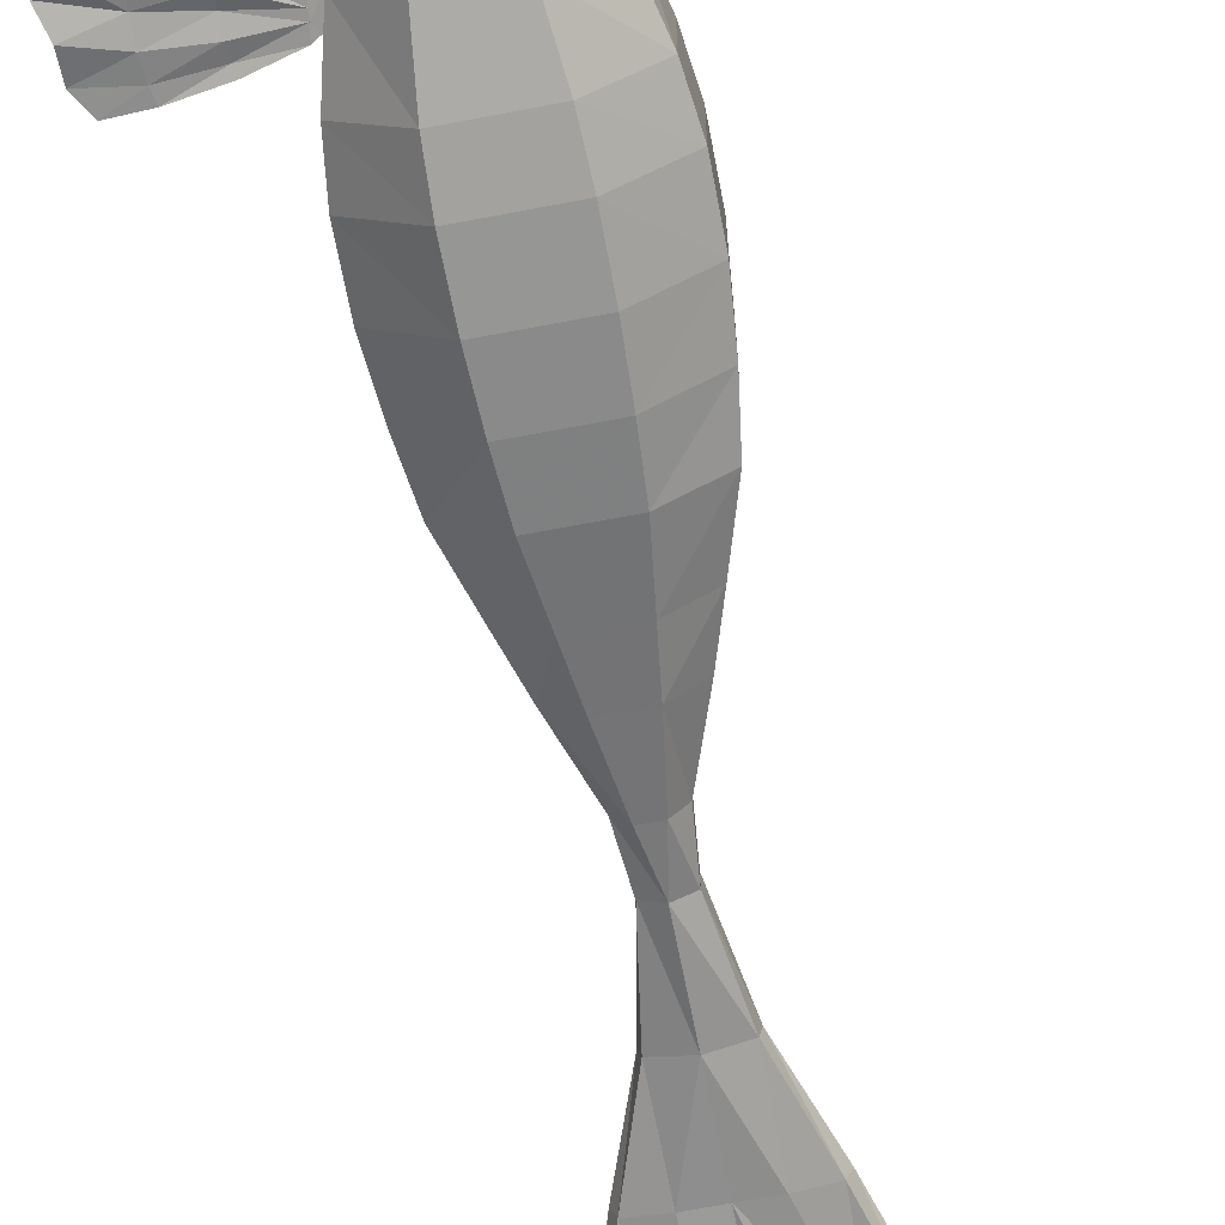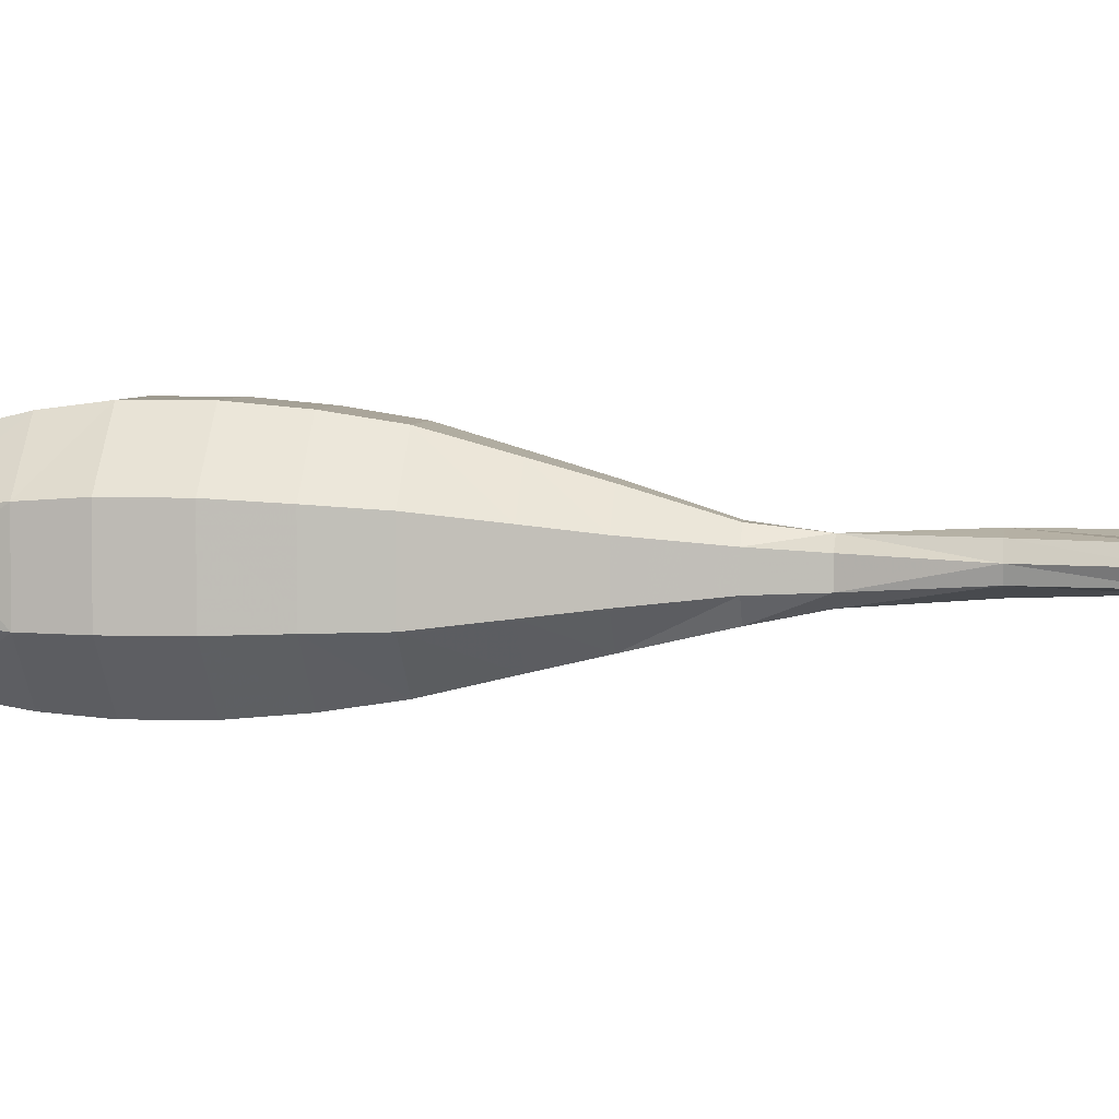
<metadata>
{"format":"obj","ext":"obj","renderer":"f3d","projection":"perspective","resolution":1024,"background":"white","views":[{"elev":-68.2,"azim":-169.2,"up":"+Z"},{"elev":3.8,"azim":-82.0,"up":"+Z"}]}
</metadata>
<code>
o jugon
v -1.023 5.489 -0.4238
v -1.101 5.111 -0.4558
v -1.101 5.111 0
v -0.9772 5.489 0.452
v -1.101 5.111 0.4558
v -0.4558 5.111 1.059
v -0.4238 5.489 0.9424
v 0.4238 5.489 0.9424
v 0.4558 5.111 1.059
v 1.101 5.111 0.4558
v 0.9772 5.489 0.452
v 1.101 5.111 0
v 1.101 5.111 -0.4558
v 1.023 5.489 -0.4238
v -0.4238 5.489 -1.068
v -0.4558 5.111 -1.142
v 0.4238 5.489 -1.068
v 0.4558 5.111 -1.142
v -1.144 5.028 0.1739
v -1.221 4.699 0.1821
v -1.323 4.19 -0.5435
v -1.221 4.699 -0.0388
v 1.144 5.028 -0.0352
v 1.221 4.699 -0.03886
v -1.323 4.19 0.5435
v 1.323 4.19 -0.5435
v 0.5597 4.19 -1.282
v 1.221 4.699 0.182
v 1.144 5.028 0.1739
v 1.323 4.19 0.5435
v 0.5597 4.19 1.277
v -0.5597 4.19 1.277
v -0.5597 4.19 -1.282
v -1.144 5.028 -0.0351
v 1.411 3.473 0.5914
v 1.411 3.473 -0.5535
v 0.5903 3.473 1.368
v -0.5903 3.473 1.368
v -1.411 3.473 0.5914
v 0.5903 3.473 -1.336
v -1.411 3.473 -0.5535
v -0.5903 3.473 -1.336
v 1.411 2.595 -0.5503
v 1.411 2.595 0.5886
v 0.5843 2.595 1.368
v -0.5843 2.595 1.368
v 0.5843 2.595 -1.329
v -1.411 2.595 0.5886
v -1.411 2.595 -0.5503
v -0.5843 2.595 -1.329
v 1.333 1.768 0.5404
v 0.5528 1.768 1.293
v -0.5528 1.768 1.293
v -1.333 1.768 0.5404
v -1.333 1.768 -0.529
v -0.5528 1.768 -1.258
v 0.5528 1.768 -1.258
v 1.333 1.768 -0.529
v -0.5036 0.9646 -1.138
v -1.216 0.9646 -0.5131
v 0.5036 0.9646 -1.138
v 1.216 0.9646 -0.5131
v 1.216 0.9646 0.4845
v 0.5036 0.9646 1.168
v -0.5036 0.9646 1.168
v -1.216 0.9646 0.4845
v -0.9294 0.01894 0.3665
v -0.9294 0.01894 -0.4174
v -0.3842 0.01894 -0.9214
v 0.3842 0.01894 -0.9214
v 0.9294 0.01894 -0.4174
v 0.9294 0.01894 0.3665
v 0.3842 0.01894 0.8977
v -0.3842 0.01894 0.8977
v -0.6963 -0.7363 0.269
v -0.2884 -0.7363 0.6791
v -0.6963 -0.7363 -0.3408
v -0.2884 -0.7363 -0.7523
v 0.2884 -0.7363 -0.7523
v 0.6963 -0.7363 -0.3408
v 0.6963 -0.7363 0.269
v 0.2884 -0.7363 0.6791
v 0.3329 -1.787 0.1572
v 0.3329 -1.787 -0.2502
v 0.1379 -1.787 0.3522
v 0.1379 -1.787 -0.5223
v -0.1379 -1.787 0.3522
v -0.3329 -1.787 0.1572
v -0.3329 -1.787 -0.2502
v -0.1379 -1.787 -0.5223
v 0 -2.561 0.2595
v 0.2595 -2.561 -0.2231
v 0 -2.561 -0.3751
v -0.2595 -2.561 -0.2231
v -0.2595 -2.561 0.1075
v 0.2595 -2.561 0.1075
v 0 -3.971 0.3177
v 0.3995 -3.971 0.2542
v -0.5146 -3.971 0.05066
v -0.3995 -3.971 0.2542
v -0.4755 -3.971 -0.1338
v 0.4755 -3.971 -0.1338
v 0.5146 -3.971 0.05066
v 0 -3.971 -0.2734
v 0.4644 -5.38 -0.1931
v 0 -5.38 -0.1853
v 0 -5.38 0.3123
v 0.4645 -5.38 0.2488
v -0.4644 -5.38 -0.1931
v -0.4645 -5.38 0.2488
v 0.9048 -5.38 0.2488
v 1.017 -5.38 0.05765
v -0.9048 -5.38 0.2488
v 0.9395 -5.38 -0.1215
v -0.9395 -5.38 -0.1215
v -1.017 -5.38 0.05765
v 0.3785 -6.99 0.08817
v 0.9079 -6.967 0.1812
v 1.381 -6.917 0.09365
v -0.9079 -6.967 0.1812
v -0.3785 -6.99 0.08817
v 0 -7.002 0.1812
v -0.3785 -6.99 -0.2235
v -0.9079 -6.967 -0.1305
v -1.384 -6.901 -0.1544
v 0.9079 -6.967 -0.1305
v 0.3785 -6.99 -0.2235
v 0 -7.002 -0.1305
v -1.381 -6.917 0.09365
v 1.384 -6.901 -0.1544
v -1.497 -6.901 -0.01778
v 1.497 -6.901 -0.01778
v -0.5955 -8.722 -0.2118
v -0.5955 -8.722 -0.2118
v 0 -8.578 0.08785
v 0 -8.578 0.08785
v 1.239 -8.579 0.08785
v 1.239 -8.579 0.08785
v 1.834 -8.655 -0.2118
v -1.239 -8.579 0.08785
v -1.239 -8.579 0.08785
v -1.834 -8.655 -0.2118
v 0.5955 -8.722 -0.2118
v 0.5955 -8.722 -0.2118
v 1.301 4.806 0.1686
v 1.29 4.909 0.1666
v 1.289 4.91 -0.06771
v 1.303 4.806 -0.06808
v 1.266 5.07 -0.06726
v 1.266 5.07 0.1605
v 1.328 4.636 -0.06888
v 1.328 4.636 0.1601
v 1.92 4.469 0.1202
v 1.92 4.469 -0.03592
v 1.948 4.591 -0.003898
v 1.948 4.591 0.09504
v 1.941 5.185 -0.05555
v 1.96 5.001 -0.001436
v 1.918 5.341 -0.01121
v 1.918 5.341 0.1165
v 1.96 5.001 0.0975
v 1.963 4.775 0.1345
v 1.941 5.185 0.1445
v 1.963 4.775 -0.04788
v 2.522 5.628 0.01887
v 2.522 5.628 0.08994
v 2.573 5.423 -0.03726
v 2.604 5.111 0.01019
v 2.599 4.811 -0.02576
v 2.583 4.542 0.004881
v 2.545 4.364 0.009483
v 2.545 4.364 0.0758
v 2.583 4.542 0.07596
v 2.599 4.811 0.1056
v 2.604 5.111 0.08126
v 2.573 5.423 0.1207
v 3.194 4.62 0.05398
v 3.194 4.62 0.05398
v 3.166 5.614 -0.06829
v 3.166 5.614 -0.06829
v 3.13 5.967 0.05792
v 3.014 4.338 0.0442
v 3.303 5.324 0.05196
v 3.303 5.324 0.05196
v 3.194 4.977 -0.02885
v 3.194 4.977 -0.02885
v -1.29 4.909 0.1666
v -1.301 4.806 0.1686
v -1.303 4.806 -0.06808
v -1.289 4.91 -0.06771
v -1.266 5.07 -0.06726
v -1.266 5.07 0.1605
v -1.328 4.636 0.1601
v -1.328 4.636 -0.06888
v -1.92 4.469 -0.03592
v -1.92 4.469 0.1202
v -1.948 4.591 -0.003898
v -1.948 4.591 0.09504
v -1.96 5.001 -0.001436
v -1.941 5.185 -0.05555
v -1.918 5.341 -0.01121
v -1.918 5.341 0.1165
v -1.96 5.001 0.0975
v -1.963 4.775 0.1345
v -1.941 5.185 0.1445
v -1.963 4.775 -0.04788
v -2.522 5.628 0.08994
v -2.522 5.628 0.01887
v -2.573 5.423 -0.03726
v -2.604 5.111 0.01019
v -2.599 4.811 -0.02576
v -2.583 4.542 0.00488
v -2.545 4.364 0.009483
v -2.545 4.364 0.0758
v -2.583 4.542 0.07596
v -2.599 4.811 0.1056
v -2.604 5.111 0.08126
v -2.573 5.423 0.1207
v -3.194 4.62 0.05398
v -3.194 4.62 0.05398
v -3.13 5.967 0.05792
v -3.166 5.614 -0.06829
v -3.166 5.614 -0.06829
v -3.014 4.338 0.0442
v -3.303 5.324 0.05196
v -3.303 5.324 0.05196
v -3.194 4.977 -0.02885
v -3.194 4.977 -0.02885
v -0.8646 5.957 0.4155
v -0.3874 5.812 0.8554
v -0.9202 5.966 -0.3813
v -0.3874 5.963 -0.9592
v 0.3874 5.963 -0.9592
v 0.9202 5.966 -0.3813
v 0.8646 5.957 0.4155
v 0.3874 5.812 0.8554
v -0.1997 7.579 -0.4308
v -0.315 7.227 -0.6879
v -0.7604 7.264 -0.2547
v -0.4822 7.61 -0.1359
v -0.6299 6.063 0.6201
v -0.763 6.18 0.464
v 0.6299 6.063 0.6201
v 0.3761 5.985 0.8137
v 0.7604 7.264 0.3753
v 0.2822 7.21 0.8207
v 0.6094 6.716 0.6898
v 0.8093 6.574 0.3749
v -0.6094 6.716 0.6898
v -0.2822 7.21 0.8207
v -0.7604 7.264 0.3753
v 0 5.985 0.8137
v 0.1997 7.579 -0.4308
v 0.315 7.227 -0.6879
v -0.8093 6.574 0.3749
v -0.3761 5.985 0.8137
v -0.6997 6.188 0.5331
v -0.2818 6.776 0.9059
v 0.763 6.18 0.464
v 0.4822 7.61 -0.1359
v 0.7604 7.264 -0.2547
v 0.3809 6.745 -0.8369
v 0.8993 6.738 -0.3809
v 0 7.698 -0.1211
v 0.1591 7.709 0.04213
v 0.4822 7.61 0.2636
v 0 7.696 0.2033
v 0.7932 7.264 0.06029
v 0 8.277 0.06383
v -0.1591 7.709 0.04213
v -0.4822 7.61 0.2636
v 0.1997 7.572 0.5522
v -0.1997 7.572 0.5522
v -0.3809 6.745 -0.8369
v 0.6997 6.188 0.5331
v 0.6957 6.202 0.527
v -0.8993 6.738 -0.3809
v -0.9297 6.375 -0.04201
v -0.8121 6.359 0.2774
v -0.9537 6.656 -0.002993
v 0 6.236 0.3846
v 0 6.236 0.3846
v 0.02805 6.247 0.4595
v -0.7932 7.264 0.06029
v 0.2818 6.776 0.9059
v 0.9297 6.375 -0.04201
v 0.9537 6.656 -0.002993
v -0.02805 6.247 0.4595
v -0.6957 6.202 0.527
v 0.8121 6.359 0.2774
v -0.5783 6.3 0.939
v -0.6619 6.551 0.9544
v -0.8019 6.442 0.6894
v -0.2705 6.337 1.158
v -0.6709 6.184 0.593
v -0.7649 6.273 0.5777
v -0.8097 6.494 0.5352
v -0.3288 6.698 1.099
v -0.3124 6.591 1.182
v 0 6.6 1.217
v -0.6576 6.658 0.8713
v 0.8097 6.494 0.5352
v 0.6576 6.658 0.8713
v 0.8019 6.442 0.6894
v 0.7649 6.273 0.5777
v 0 6.357 1.191
v 0.3288 6.698 1.099
v 0.6619 6.551 0.9544
v 0.3124 6.591 1.182
v 0.2705 6.337 1.158
v 0.5783 6.3 0.939
v 0.6709 6.184 0.593
v 0.5783 6.18 0.7371
v -0.3239 6.229 0.8381
v -0.3239 6.247 1.035
v -0.5783 6.18 0.7371
v 0.3239 6.247 1.035
v 0.3239 6.229 0.8381
v 0 6.313 0.8381
v 0 6.308 0.6866
v 0 6.313 1.116
v -0.469 6.244 0.6766
v -0.4128 6.244 0.7739
v -0.5253 5.938 0.7739
v -0.469 6.244 0.8713
v -0.5815 6.244 0.6766
v -0.5815 6.244 0.8713
v -0.6377 6.244 0.7739
v 0.5253 5.938 0.7739
v 0.469 6.244 0.6766
v 0.5815 6.244 0.6766
v 0.469 6.244 0.8713
v 0.4128 6.244 0.7739
v 0.6377 6.244 0.7739
v 0.5815 6.244 0.8713
v 0.06378 6.698 1.145
v 0.08951 6.72 1.101
v 0 6.73 1.107
v 0.1017 6.687 1.085
v 0.07248 6.711 1.036
v 0.082 6.735 1.04
v 0.1151 6.708 1.095
v 0.06378 6.741 1.058
v 0.082 6.68 1.151
v -0.07248 6.711 1.036
v -0.082 6.735 1.04
v -0.06378 6.741 1.058
v 0.07248 6.662 1.134
v -0.1017 6.687 1.085
v -0.1151 6.708 1.095
v -0.08951 6.72 1.101
v -0.06378 6.698 1.145
v -0.07248 6.662 1.134
v -0.082 6.68 1.151
v -0.2464 6.32 1.057
v 0.2464 6.32 1.057
v -0.2565 6.284 1.073
v 0.3163 6.133 0.9945
v -0.3163 6.133 0.9945
v 0.2565 6.284 1.073
f 6 4 5
f 6 7 4
f 9 7 6
f 9 8 7
f 10 8 9
f 10 11 8
f 2 1 15
f 15 16 2
f 17 16 15
f 17 18 16
f 14 18 17
f 14 13 18
f 22 21 25
f 20 22 25
f 28 30 26
f 24 28 26
f 258 298 307
f 285 258 307
f 27 13 26
f 27 18 13
f 33 18 27
f 33 16 18
f 21 16 33
f 21 2 16
f 9 30 10
f 9 31 30
f 6 31 9
f 6 32 31
f 5 32 6
f 5 25 32
f 30 36 26
f 30 35 36
f 31 35 30
f 31 37 35
f 32 37 31
f 32 38 37
f 25 38 32
f 25 39 38
f 21 39 25
f 21 41 39
f 33 41 21
f 33 42 41
f 27 42 33
f 27 40 42
f 26 40 27
f 26 36 40
f 35 43 36
f 35 44 43
f 37 44 35
f 37 45 44
f 38 45 37
f 38 46 45
f 39 46 38
f 39 48 46
f 41 48 39
f 41 49 48
f 42 49 41
f 42 50 49
f 40 50 42
f 40 47 50
f 36 47 40
f 36 43 47
f 52 44 45
f 52 51 44
f 64 51 52
f 64 63 51
f 53 45 46
f 53 52 45
f 65 52 53
f 65 64 52
f 54 46 48
f 54 53 46
f 66 53 54
f 66 65 53
f 55 48 49
f 55 54 48
f 60 54 55
f 60 66 54
f 56 49 50
f 56 55 49
f 59 55 56
f 59 60 55
f 57 50 47
f 57 56 50
f 61 56 57
f 61 59 56
f 58 47 43
f 58 57 47
f 62 57 58
f 62 61 57
f 51 43 44
f 51 58 43
f 63 58 51
f 63 62 58
f 68 66 60
f 68 67 66
f 77 67 68
f 77 75 67
f 69 60 59
f 69 68 60
f 78 68 69
f 78 77 68
f 70 59 61
f 70 69 59
f 79 69 70
f 79 78 69
f 71 61 62
f 71 70 61
f 80 70 71
f 80 79 70
f 72 62 63
f 72 71 62
f 81 71 72
f 81 80 71
f 73 63 64
f 73 72 63
f 82 72 73
f 82 81 72
f 74 64 65
f 74 73 64
f 76 73 74
f 76 82 73
f 67 65 66
f 67 74 65
f 75 74 67
f 75 76 74
f 81 84 80
f 81 83 84
f 82 83 81
f 82 85 83
f 76 85 82
f 76 87 85
f 75 87 76
f 75 88 87
f 77 88 75
f 77 89 88
f 78 89 77
f 78 90 89
f 79 90 78
f 79 86 90
f 80 86 79
f 80 84 86
f 85 87 91
f 84 93 86
f 84 92 93
f 83 92 84
f 83 96 92
f 85 96 83
f 85 91 96
f 89 95 88
f 89 94 95
f 90 94 89
f 90 93 94
f 88 95 91
f 87 88 91
f 90 86 93
f 7 229 4
f 7 230 229
f 8 230 7
f 8 236 230
f 11 236 8
f 11 235 236
f 14 235 11
f 14 234 235
f 17 234 14
f 17 233 234
f 15 233 17
f 15 232 233
f 1 232 15
f 1 231 232
f 231 1 4
f 4 229 231
f 237 239 240
f 237 238 239
f 253 238 237
f 253 254 238
f 260 254 253
f 260 261 254
f 263 233 262
f 263 234 233
f 287 234 263
f 287 286 234
f 248 286 287
f 248 290 286
f 232 262 233
f 232 274 262
f 231 274 232
f 231 277 274
f 278 277 231
f 278 280 277
f 279 280 278
f 279 255 280
f 268 263 261
f 268 287 263
f 245 287 268
f 245 248 287
f 262 261 263
f 262 254 261
f 274 254 262
f 274 238 254
f 277 238 274
f 277 239 238
f 280 239 277
f 280 284 239
f 255 284 280
f 255 251 284
f 357 289 257
f 357 355 289
f 360 355 357
f 360 356 355
f 275 356 360
f 275 276 356
f 360 357 359
f 358 360 359
f 3 1 2
f 4 1 3
f 5 4 3
f 14 12 13
f 14 11 12
f 10 12 11
f 22 2 21
f 22 34 2
f 3 2 34
f 34 19 3
f 5 3 19
f 19 20 5
f 25 5 20
f 13 24 26
f 13 23 24
f 12 23 13
f 12 29 23
f 10 29 12
f 10 28 29
f 30 28 10
f 268 266 245
f 268 260 266
f 261 260 268
f 275 259 276
f 275 243 259
f 235 259 243
f 235 290 259
f 286 290 235
f 235 234 286
f 244 235 243
f 244 236 235
f 252 236 244
f 252 230 236
f 256 230 252
f 256 229 230
f 241 229 256
f 241 242 229
f 257 242 241
f 257 289 242
f 279 229 242
f 279 278 229
f 231 229 278
f 284 240 239
f 284 271 240
f 251 271 284
f 307 247 285
f 307 303 247
f 308 303 307
f 308 304 303
f 311 304 308
f 311 305 304
f 313 305 311
f 313 312 305
f 259 305 312
f 259 290 305
f 302 305 290
f 302 304 305
f 303 304 302
f 302 247 303
f 248 247 302
f 302 290 248
f 249 298 258
f 249 301 298
f 297 301 249
f 297 293 301
f 296 293 297
f 296 291 293
f 316 291 296
f 316 315 291
f 314 315 316
f 314 319 315
f 321 315 319
f 321 306 315
f 317 306 321
f 317 310 306
f 311 310 317
f 311 308 310
f 309 310 308
f 309 300 310
f 307 300 309
f 307 298 300
f 299 300 298
f 299 294 300
f 292 294 299
f 292 291 294
f 293 291 292
f 292 301 293
f 298 301 292
f 292 299 298
f 307 309 308
f 300 306 310
f 300 294 306
f 315 306 294
f 294 291 315
f 317 313 311
f 317 318 313
f 319 318 317
f 317 321 319
f 255 297 249
f 255 279 297
f 296 297 279
f 279 242 296
f 295 296 242
f 295 316 296
f 252 359 256
f 252 358 359
f 244 358 252
f 358 275 360
f 358 243 275
f 244 243 358
f 257 359 357
f 257 241 359
f 256 359 241
f 271 270 240
f 271 267 270
f 273 267 271
f 273 272 267
f 266 267 272
f 266 265 267
f 260 265 266
f 260 264 265
f 253 264 260
f 253 237 264
f 240 264 237
f 240 270 264
f 269 264 270
f 269 265 264
f 267 265 269
f 269 270 267
f 99 91 95
f 99 100 91
f 116 100 99
f 116 113 100
f 131 113 116
f 131 129 113
f 94 99 95
f 94 101 99
f 93 101 94
f 93 104 101
f 92 104 93
f 92 102 104
f 96 102 92
f 96 103 102
f 91 103 96
f 91 98 103
f 108 98 97
f 108 111 98
f 118 111 108
f 118 119 111
f 111 103 98
f 111 112 103
f 119 112 111
f 119 132 112
f 113 97 100
f 113 110 97
f 129 110 113
f 129 120 110
f 114 103 112
f 114 102 103
f 105 102 114
f 105 104 102
f 109 101 104
f 109 115 101
f 124 115 109
f 124 125 115
f 115 99 101
f 115 116 99
f 125 116 115
f 125 131 116
f 107 117 118
f 108 107 118
f 110 120 121
f 107 110 121
f 106 123 124
f 109 106 124
f 105 127 106
f 105 126 127
f 114 126 105
f 114 130 126
f 112 130 114
f 112 132 130
f 150 23 29
f 150 149 23
f 160 149 150
f 160 159 149
f 166 159 160
f 166 165 159
f 151 28 24
f 151 152 28
f 154 152 151
f 154 153 152
f 171 153 154
f 171 172 153
f 167 159 165
f 167 157 159
f 168 157 167
f 168 158 157
f 169 158 168
f 169 164 158
f 170 164 169
f 170 155 164
f 171 155 170
f 171 154 155
f 173 153 172
f 173 156 153
f 174 156 173
f 174 162 156
f 175 162 174
f 175 161 162
f 176 161 175
f 176 163 161
f 166 163 176
f 166 160 163
f 191 19 34
f 191 192 19
f 201 192 191
f 201 202 192
f 208 202 201
f 208 207 202
f 193 22 20
f 193 194 22
f 196 194 193
f 196 195 194
f 214 195 196
f 214 213 195
f 200 208 201
f 200 209 208
f 199 209 200
f 199 210 209
f 206 210 199
f 206 211 210
f 197 211 206
f 197 212 211
f 195 212 197
f 195 213 212
f 198 214 196
f 198 215 214
f 204 215 198
f 204 216 215
f 203 216 204
f 203 217 216
f 205 217 203
f 205 218 217
f 202 218 205
f 202 207 218
f 91 97 98
f 91 100 97
f 106 104 105
f 106 109 104
f 97 107 108
f 97 110 107
f 151 155 154
f 151 148 155
f 24 148 151
f 24 23 148
f 147 148 23
f 147 158 148
f 157 158 147
f 147 159 157
f 149 159 147
f 147 23 149
f 148 164 155
f 148 158 164
f 156 152 153
f 156 145 152
f 162 145 156
f 162 161 145
f 146 145 161
f 146 29 145
f 150 29 146
f 146 160 150
f 163 160 146
f 146 161 163
f 28 145 29
f 28 152 145
f 197 194 195
f 197 189 194
f 206 189 197
f 206 199 189
f 190 189 199
f 190 34 189
f 191 34 190
f 190 201 191
f 200 201 190
f 190 199 200
f 22 189 34
f 22 194 189
f 193 198 196
f 193 188 198
f 20 188 193
f 20 19 188
f 187 188 19
f 187 203 188
f 205 203 187
f 187 202 205
f 192 202 187
f 187 19 192
f 204 188 203
f 204 198 188
f 122 107 121
f 122 117 107
f 135 117 122
f 135 144 117
f 137 117 144
f 137 118 117
f 119 118 137
f 137 139 119
f 132 119 139
f 139 130 132
f 138 130 139
f 138 126 130
f 127 126 138
f 138 143 127
f 136 127 143
f 136 128 127
f 123 128 136
f 123 106 128
f 127 128 106
f 121 135 122
f 121 133 135
f 140 133 121
f 121 120 140
f 129 140 120
f 129 142 140
f 131 142 129
f 131 125 142
f 141 142 125
f 125 124 141
f 123 141 124
f 123 134 141
f 136 134 123
f 173 177 174
f 173 172 177
f 182 177 172
f 172 171 182
f 170 182 171
f 170 178 182
f 169 178 170
f 169 186 178
f 168 186 169
f 168 184 186
f 180 184 168
f 168 167 180
f 165 180 167
f 165 181 180
f 166 181 165
f 166 176 181
f 179 181 176
f 176 175 179
f 183 179 175
f 175 174 183
f 185 183 174
f 174 177 185
f 216 219 215
f 216 227 219
f 225 227 216
f 216 217 225
f 222 225 217
f 217 218 222
f 221 222 218
f 218 207 221
f 208 221 207
f 208 223 221
f 209 223 208
f 209 210 223
f 226 223 210
f 210 228 226
f 211 228 210
f 211 220 228
f 212 220 211
f 212 224 220
f 213 224 212
f 213 214 224
f 219 224 214
f 214 215 219
f 325 324 322
f 327 328 325
f 324 328 327
f 324 326 328
f 272 245 266
f 272 246 245
f 273 246 272
f 273 250 246
f 271 250 273
f 271 251 250
f 250 258 285
f 246 250 285
f 245 247 248
f 245 246 247
f 285 247 246
f 249 251 255
f 249 250 251
f 258 250 249
f 259 281 283
f 276 259 283
f 281 242 289
f 288 281 289
f 355 356 283
f 288 355 283
f 283 281 288
f 289 355 288
f 283 356 276
f 282 295 242
f 282 316 295
f 314 316 282
f 282 320 314
f 318 320 282
f 318 319 320
f 314 320 319
f 282 313 318
f 282 312 313
f 259 312 282
f 341 339 340
f 341 342 339
f 343 342 341
f 343 337 342
f 336 342 337
f 336 344 342
f 352 344 336
f 352 354 344
f 351 354 352
f 351 350 354
f 347 350 351
f 347 346 350
f 343 346 347
f 343 341 346
f 345 341 340
f 345 346 341
f 349 346 345
f 349 350 346
f 353 350 349
f 353 354 350
f 348 354 353
f 348 344 354
f 339 344 348
f 339 342 344
f 337 338 336
f 337 343 338
f 347 338 343
f 347 351 338
f 352 338 351
f 352 336 338

</code>
